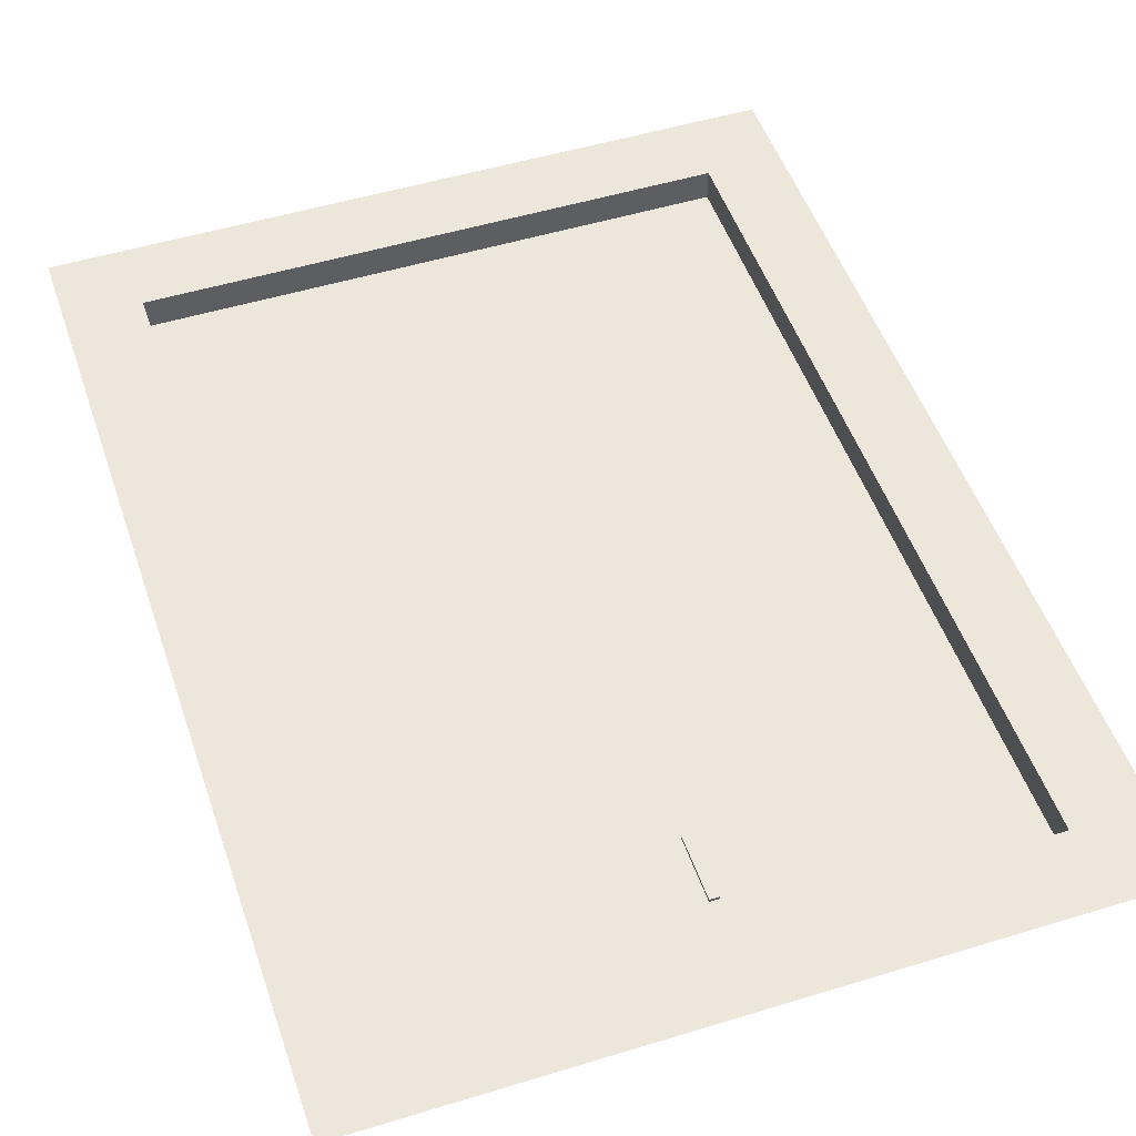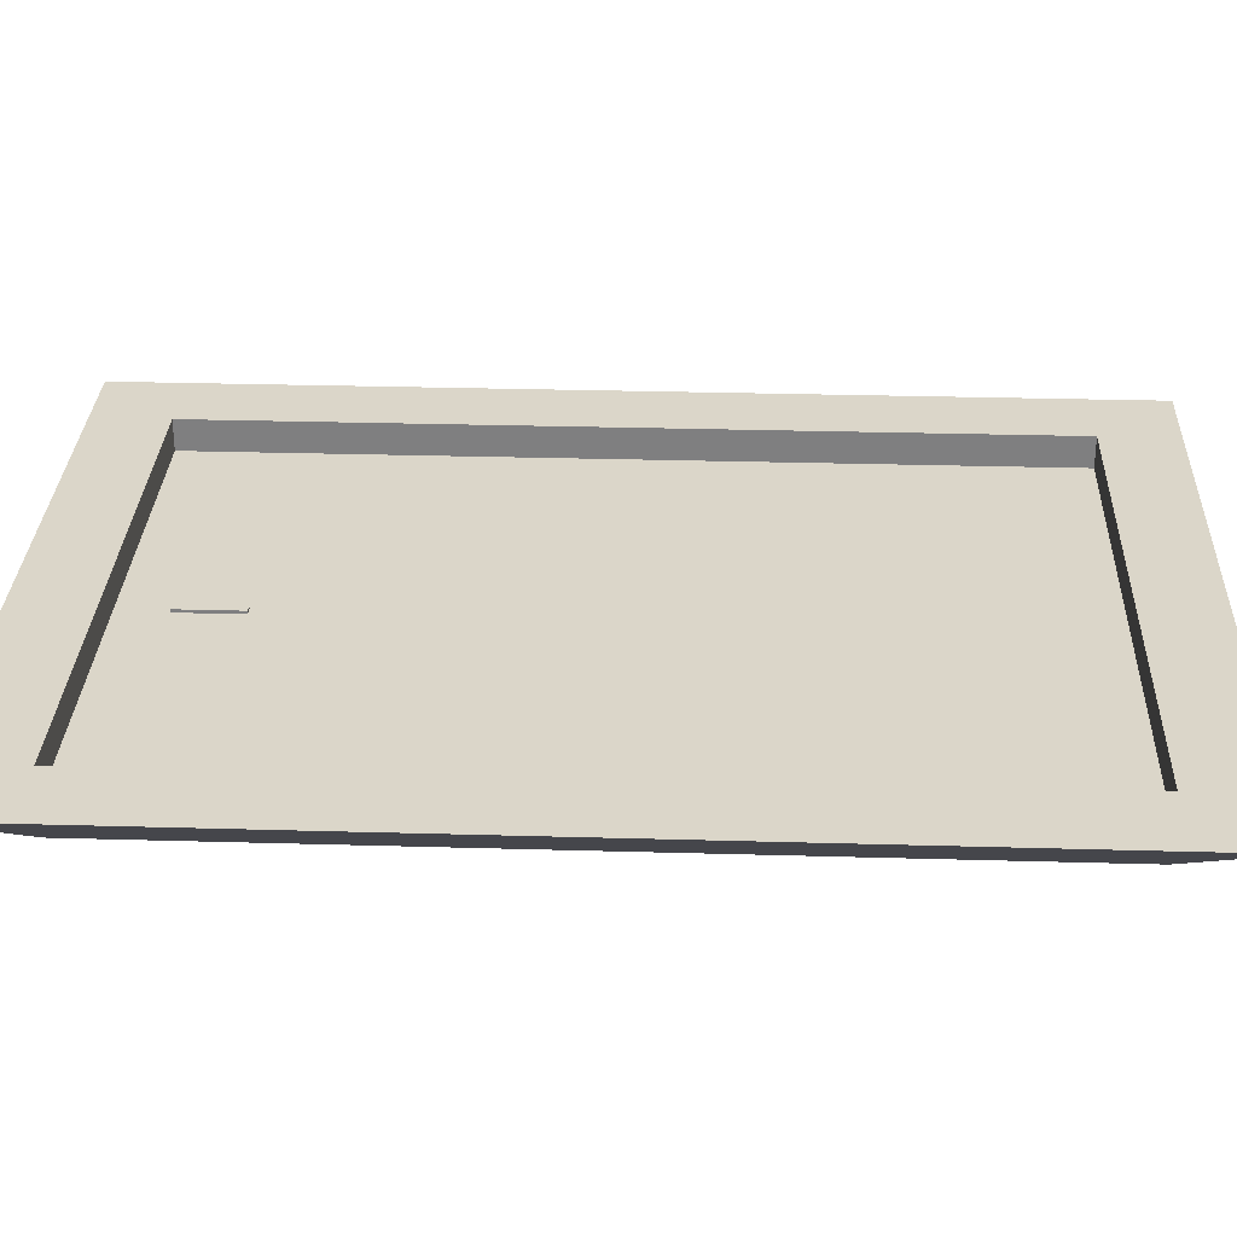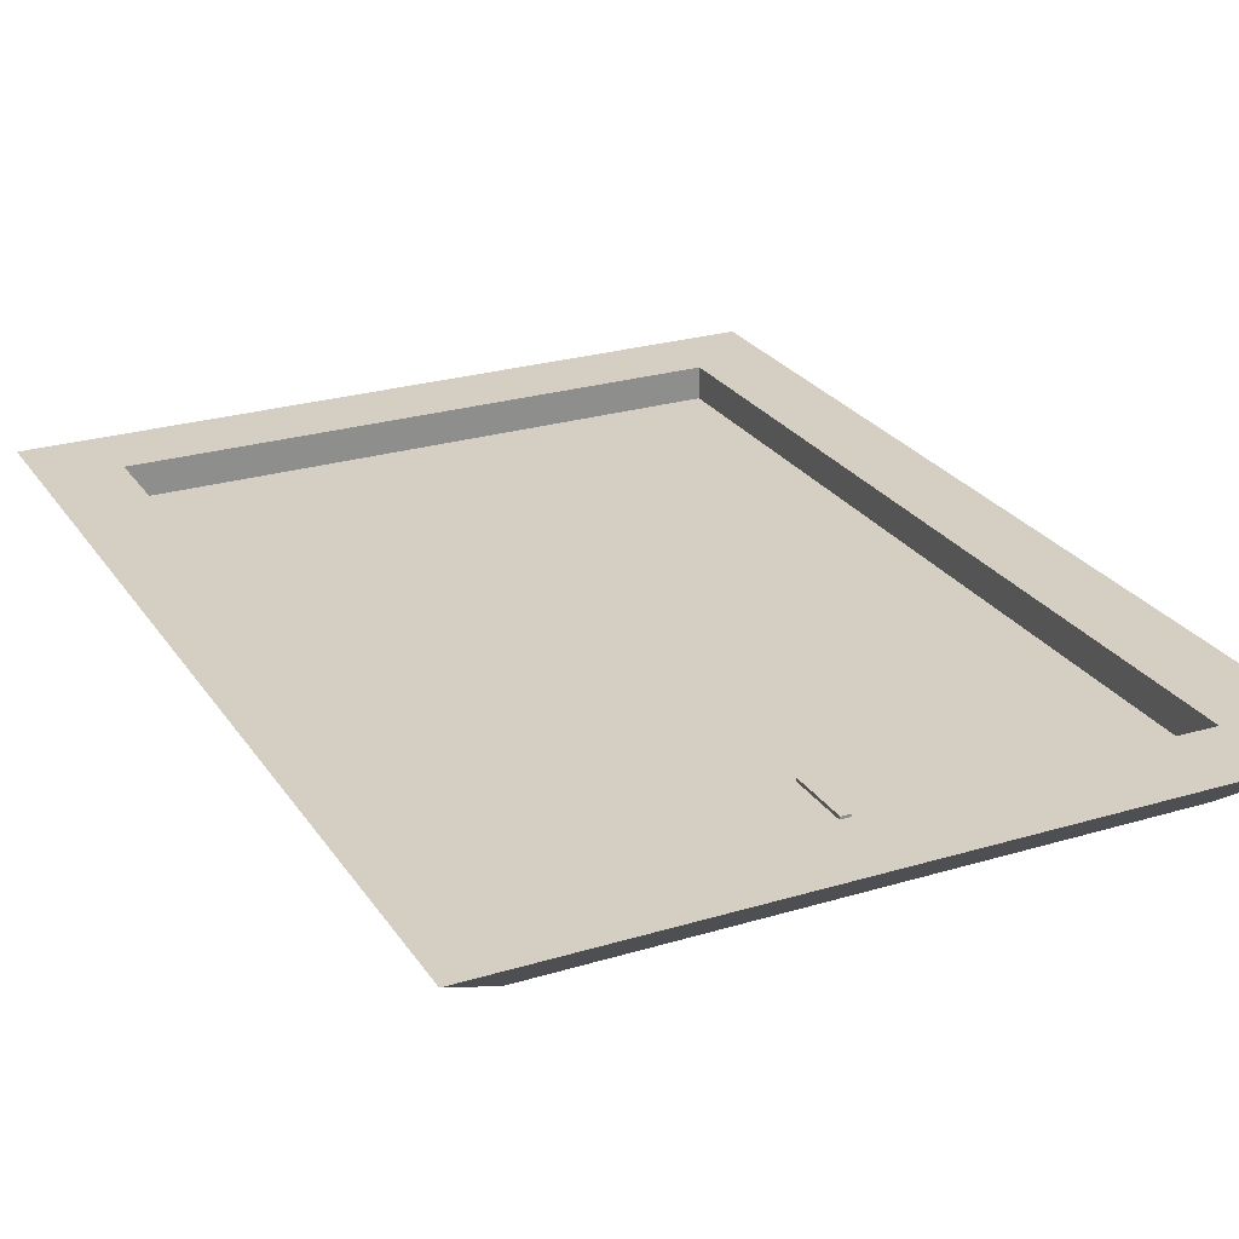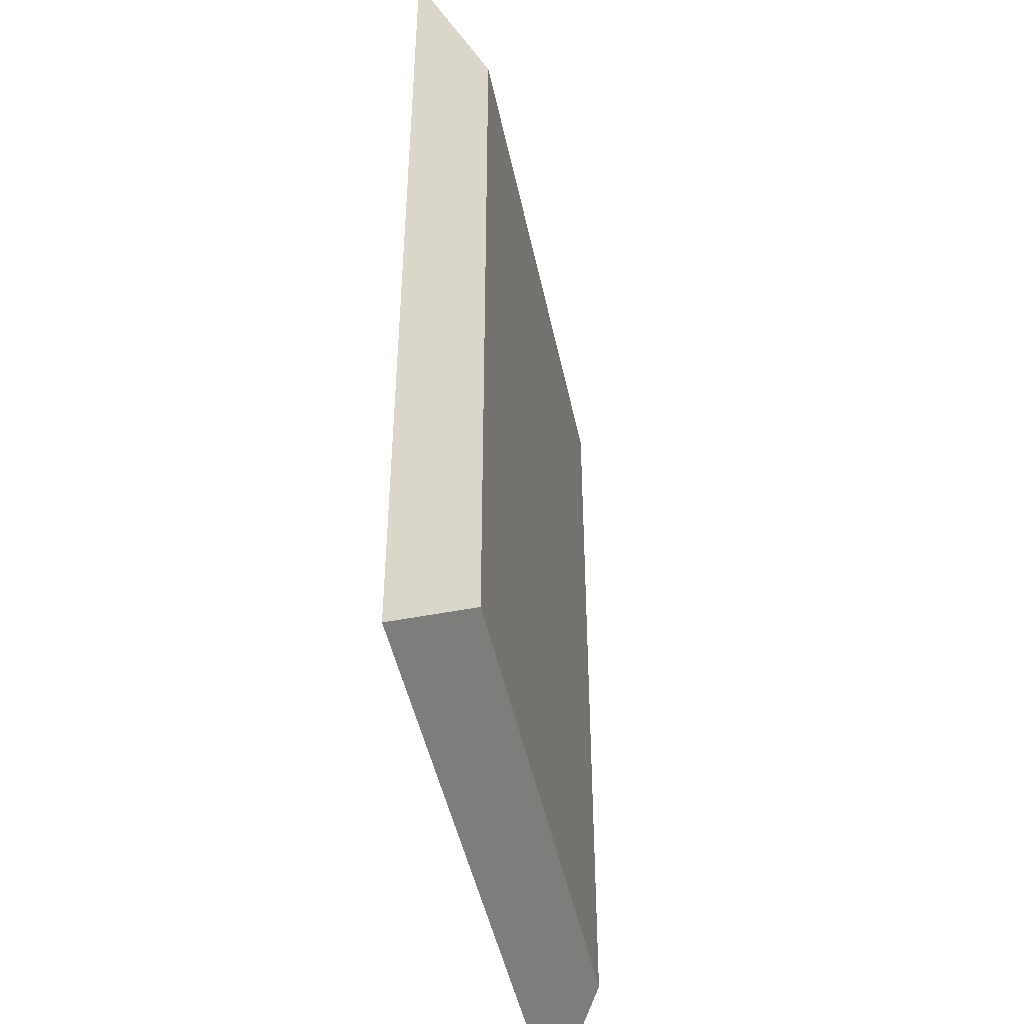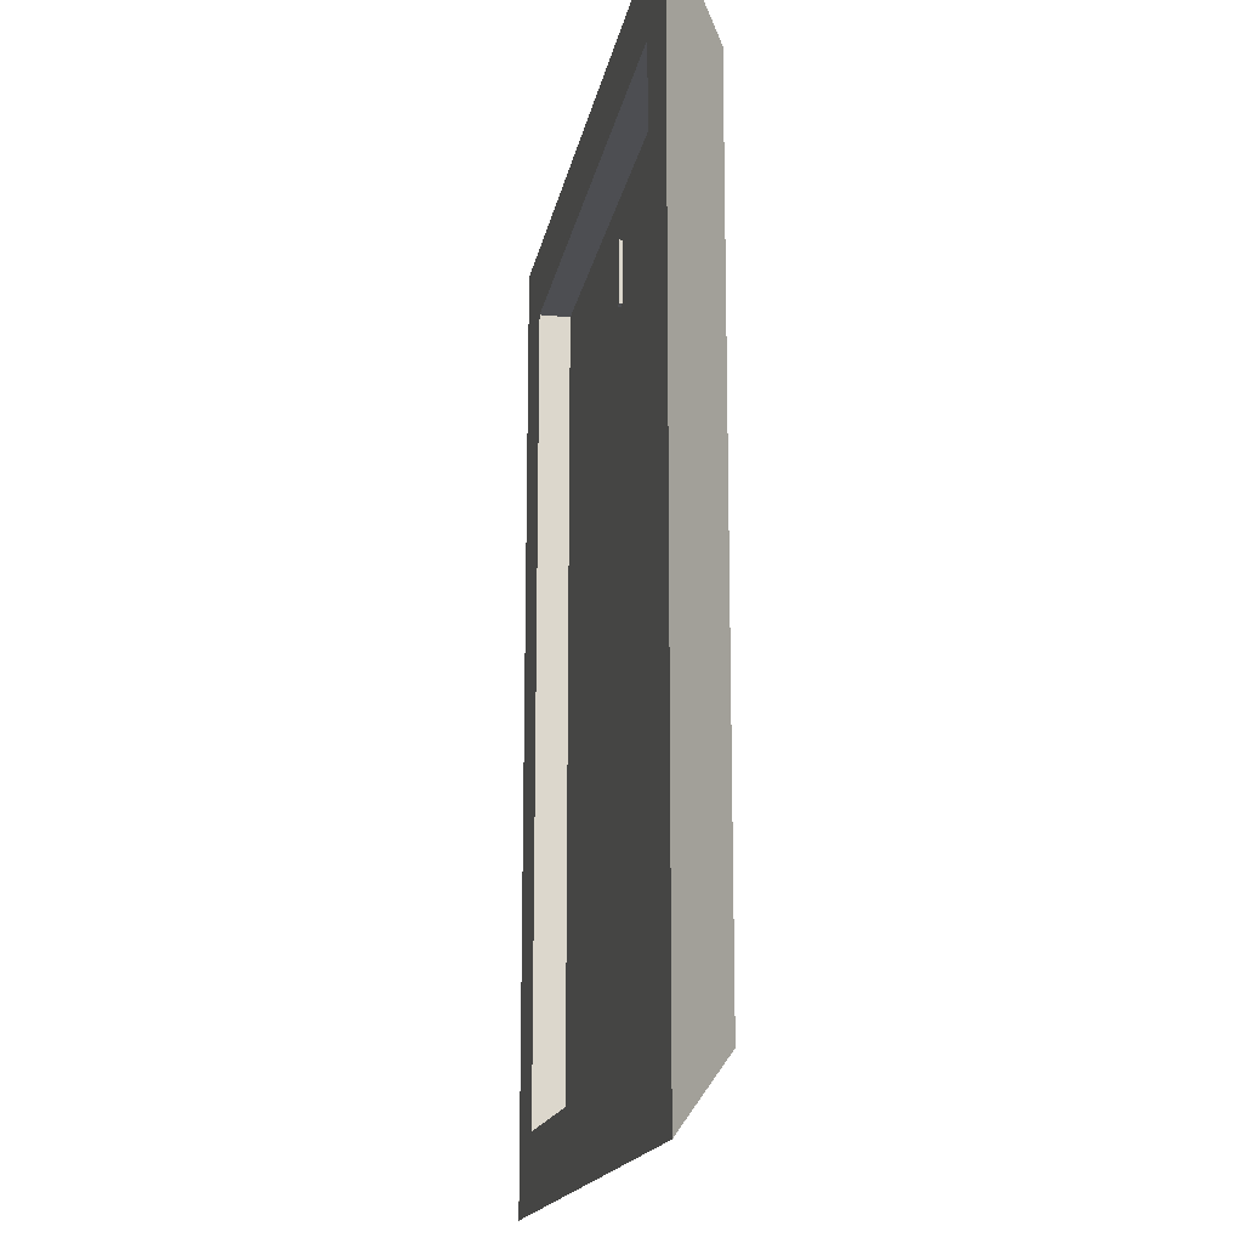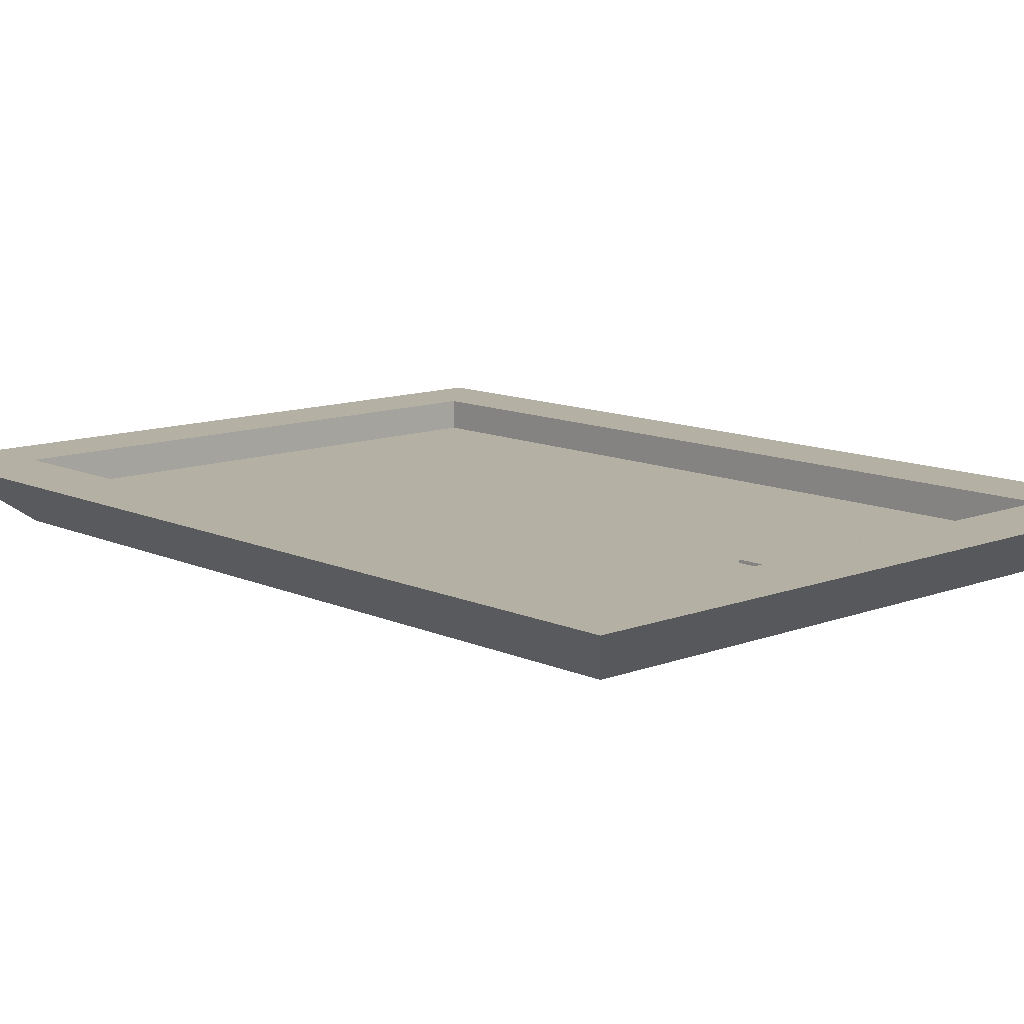
<metadata>
{"format":"obj","ext":"obj","renderer":"f3d","projection":"perspective","resolution":1024,"background":"white","views":[{"elev":50.3,"azim":161.4,"up":"+Z"},{"elev":30.0,"azim":-87.6,"up":"+Z"},{"elev":25.5,"azim":154.1,"up":"+Z"},{"elev":-46.1,"azim":101.6,"up":"+Y"},{"elev":-17.1,"azim":79.4,"up":"+Y"},{"elev":11.6,"azim":137.4,"up":"+Z"}]}
</metadata>
<code>
v 0.06072 4.754 0.5
v 0.06072 5.754 0.5
v 0.06072 5.754 0.55
v 0.06072 4.754 0.55
v -0.08928 4.754 0.5
v 0.06072 4.754 0.5
v 0.06072 4.754 0.55
v -0.08928 4.754 0.55
v -0.08928 5.754 0.5
v -0.08928 4.754 0.5
v -0.08928 4.754 0.55
v -0.08928 5.754 0.55
v 0.06072 5.754 0.5
v -0.08928 5.754 0.5
v -0.08928 5.754 0.55
v 0.06072 5.754 0.55
v 0.06072 5.754 0.55
v -0.08928 5.754 0.55
v -0.08928 4.754 0.55
v 0.06072 4.754 0.55
v 4.5 6.5 1
v -4.5 6.5 1
v -4.5 6.5 0.5
v 4.5 6.5 0.5
v -4.5 6.5 1
v -4.5 -6.5 1
v -4.5 -6.5 0.5
v -4.5 6.5 0.5
v -4.5 -6.5 1
v 4.5 -6.5 1
v 4.5 -6.5 0.5
v -4.5 -6.5 0.5
v 4.5 -6.5 1
v 4.5 6.5 1
v 4.5 6.5 0.5
v 4.5 -6.5 0.5
v 0.06072 5.754 0.5
v 0.06072 4.754 0.5
v -0.08928 4.754 0.5
v -0.08928 5.754 0.5
v 4.5 -6.5 0.5
v 4.5 6.5 0.5
v -4.5 6.5 0.5
v -4.5 -6.5 0.5
v 5.692 7.692 1
v 5.692 -7.692 1
v 4.5 -6.5 0
v 4.5 6.5 0
v 5.692 -7.692 1
v -5.692 -7.692 1
v -4.5 -6.5 0
v 4.5 -6.5 0
v -5.692 -7.692 1
v -5.692 7.692 1
v -4.5 6.5 0
v -4.5 -6.5 0
v -5.692 7.692 1
v 5.692 7.692 1
v 4.5 6.5 0
v -4.5 6.5 0
v -4.5 6.5 1
v 4.5 6.5 1
v 4.5 -6.5 1
v -4.5 -6.5 1
v 5.692 -7.692 1
v 5.692 7.692 1
v -5.692 7.692 1
v -5.692 -7.692 1
v -4.5 6.5 0
v 4.5 6.5 0
v 4.5 -6.5 0
v -4.5 -6.5 0
g 45297958-e320-11ea-9890-54bf646e7e1f
f 1 2 4
f 4 2 3
g 452bc352-e320-11ea-9c76-54bf646e7e1f
f 5 6 8
f 8 6 7
g 452e0d66-e320-11ea-9b26-54bf646e7e1f
f 9 10 12
f 12 10 11
g 452fe24a-e320-11ea-99ba-54bf646e7e1f
f 13 14 16
f 16 14 15
g 4537f88c-e320-11ea-ab59-54bf646e7e1f
f 17 18 20
f 20 18 19
g 44e87758-e320-11ea-811d-54bf646e7e1f
f 21 22 24
f 24 22 23
g 44ea24f6-e320-11ea-9bdc-54bf646e7e1f
f 25 26 28
f 28 26 27
g 44eb8486-e320-11ea-ab8f-54bf646e7e1f
f 29 30 32
f 32 30 31
g 44ece434-e320-11ea-9e78-54bf646e7e1f
f 33 34 36
f 36 34 35
g 44ee43d8-e320-11ea-9230-54bf646e7e1f
f 38 42 37
f 37 42 43
f 37 43 40
f 40 43 39
f 39 43 44
f 39 44 38
f 38 44 41
f 38 41 42
g 44a8ad9c-e320-11ea-9a47-54bf646e7e1f
f 45 46 48
f 48 46 47
g 44a9e60a-e320-11ea-a0ea-54bf646e7e1f
f 49 50 52
f 52 50 51
g 44ab1e86-e320-11ea-942d-54bf646e7e1f
f 53 54 56
f 56 54 55
g 44ac5710-e320-11ea-8197-54bf646e7e1f
f 57 58 60
f 60 58 59
g 44adb6c6-e320-11ea-92dc-54bf646e7e1f
f 62 67 61
f 61 67 68
f 61 68 64
f 64 68 65
f 64 65 63
f 63 65 62
f 62 65 66
f 62 66 67
g 44af6498-e320-11ea-92ce-54bf646e7e1f
f 69 70 72
f 72 70 71

</code>
